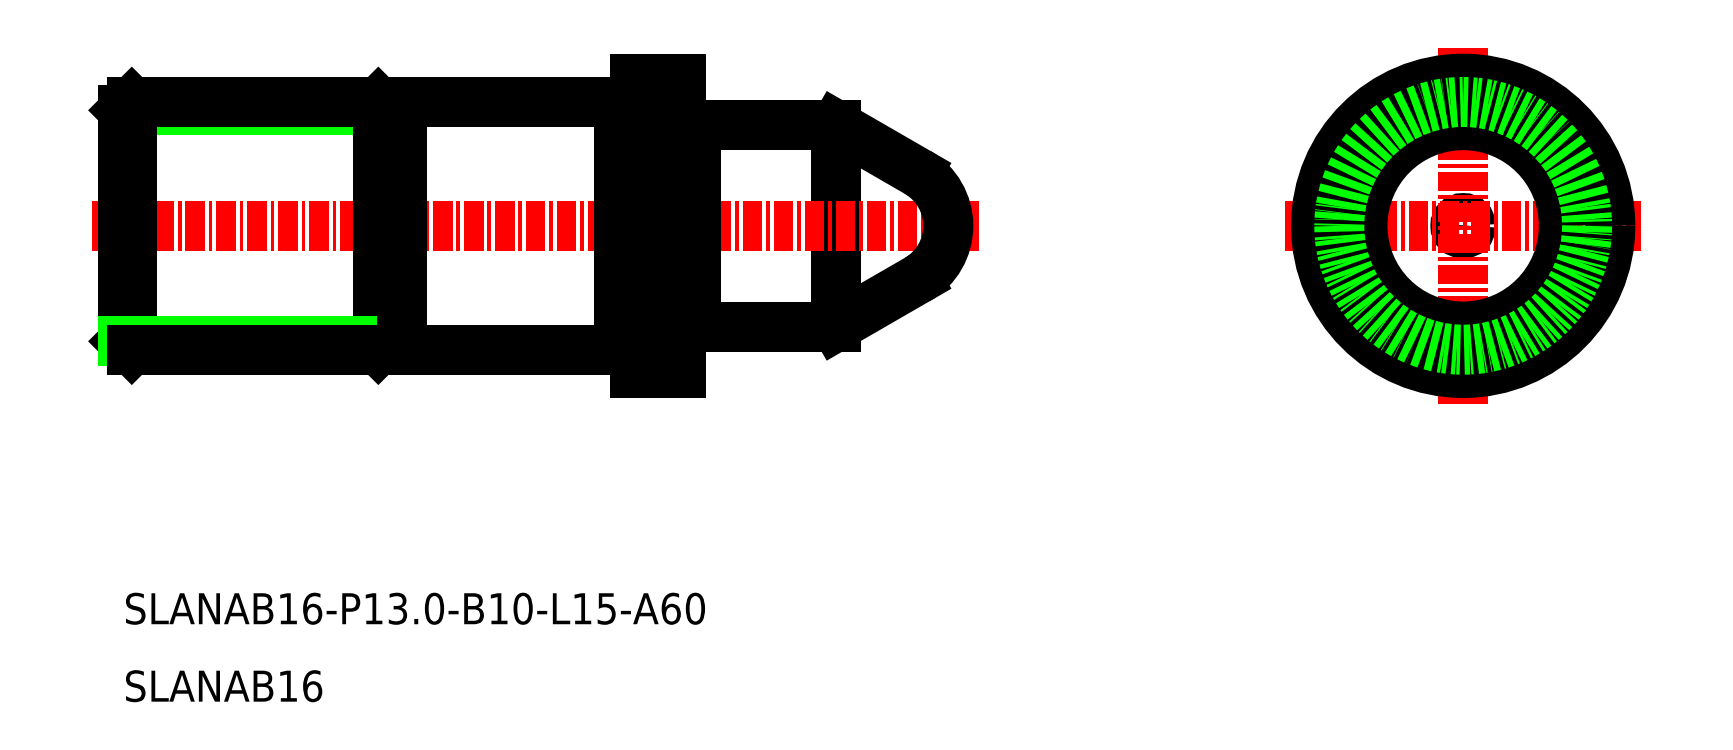
<metadata>
{"format":"dxf","ext":"dxf","renderer":"ezdxf+matplotlib","layout":"modelspace","background":"white","min_lineweight":24,"dpi":150}
</metadata>
<code>
0
SECTION
2
ENTITIES
0
LINE
8
0
10
-1340
20
-244
30
0
11
-1349
21
-244
31
0
0
LINE
8
0
10
-1340
20
-257
30
0
11
-1340
21
-244
31
0
0
LINE
8
0
10
-1349
20
-257
30
0
11
-1340
21
-257
31
0
0
LINE
8
0
10
-1386
20
-249.5
30
0
11
-1385
21
-250.5
31
0
0
LINE
8
0
10
-1386
20
-251.5
30
0
11
-1385
21
-250.5
31
0
0
LINE
8
CENTER
10
-1388
20
-250.5
30
0
11
-1331
21
-250.5
31
0
0
LINE
8
0
10
-1333
20
-250
30
0
11
-1334
21
-250.5
31
0
0
LINE
8
0
10
-1333
20
-251
30
0
11
-1334
21
-250.5
31
0
0
LINE
8
0
10
-1349
20
-244
30
0
11
-1349
21
-257
31
0
0
LINE
8
0
10
-1354
20
-242.5
30
0
11
-1354
21
-258.5
31
0
0
LINE
8
0
10
-1369
20
-243.1
30
0
11
-1368
21
-243.1
31
0
0
LINE
8
0
10
-1386
20
-243.1
30
0
11
-1369
21
-243.1
31
0
0
LINE
8
0
10
-1369
20
-258
30
0
11
-1368
21
-258
31
0
0
LINE
8
0
10
-1369
20
-243.1
30
0
11
-1369
21
-258
31
0
0
LINE
8
0
10
-1370
20
-242.5
30
0
11
-1370
21
-258.5
31
0
0
LINE
8
0
10
-1370
20
-258.5
30
0
11
-1369
21
-258
31
0
0
LINE
8
0
10
-1369
20
-243.1
30
0
11
-1370
21
-242.5
31
0
0
LINE
8
0
10
-1386
20
-243.1
30
0
11
-1386
21
-242.5
31
0
0
LINE
8
0
10
-1386
20
-258.5
30
0
11
-1386
21
-258
31
0
0
LINE
8
0
10
-1386
20
-242.5
30
0
11
-1386
21
-258.5
31
0
0
LINE
8
0
10
-1386
20
-243.1
30
0
11
-1386
21
-258
31
0
0
LINE
8
0
10
-1386
20
-258
30
0
11
-1369
21
-258
31
0
0
LINE
8
0
10
-1386
20
-258.5
30
0
11
-1370
21
-258.5
31
0
0
LINE
8
0
10
-1370
20
-242.5
30
0
11
-1386
21
-242.5
31
0
0
CIRCLE
8
0
10
-1300
20
-250.5
30
0
40
0.5
0
LINE
8
CENTER
10
-1300
20
-239
30
0
11
-1300
21
-262
31
0
0
LINE
8
CENTER
10
-1311
20
-250.5
30
0
11
-1288
21
-250.5
31
0
0
CIRCLE
8
0
10
-1300
20
-250.5
30
0
40
6.5
0
CIRCLE
8
0
10
-1300
20
-250.5
30
0
40
9.5
0
CIRCLE
8
0
10
-1300
20
-250.5
30
0
40
8
0
LINE
8
0
10
-1335
20
-247.1
30
0
11
-1340
21
-244
31
0
0
TEXT
8
0
10
-1386
20
-281.3
30
0
40
2
1
SLANAB16
0
TEXT
8
0
10
-1386
20
-276.3
30
0
40
2
1
SLANAB16-P13-B10-L15-A60
0
LINE
8
0
10
-1353
20
-258.4
30
0
11
-1354
21
-258.4
31
0
0
LINE
8
0
10
-1353
20
-242.6
30
0
11
-1354
21
-242.6
31
0
0
LINE
8
0
10
-1354
20
-242.5
30
0
11
-1368
21
-242.5
31
0
0
LINE
8
0
10
-1368
20
-242.5
30
0
11
-1368
21
-258.5
31
0
0
LINE
8
0
10
-1368
20
-258.5
30
0
11
-1354
21
-258.5
31
0
0
LINE
8
0
10
-1353
20
-260
30
0
11
-1350
21
-260
31
0
0
LINE
8
0
10
-1350
20
-260
30
0
11
-1350
21
-241
31
0
0
LINE
8
0
10
-1350
20
-241
30
0
11
-1353
21
-241
31
0
0
LINE
8
0
10
-1353
20
-241
30
0
11
-1353
21
-260
31
0
0
LINE
8
0
10
-1335
20
-254
30
0
11
-1340
21
-257
31
0
0
ARC
8
0
10
-1337
20
-250.5
30
0
40
4
50
300
51
60
0
ARC
8
0
10
-1350
20
-243.9
30
0
40
0.2
50
270
51
311.4
0
ARC
8
0
10
-1350
20
-243.9
30
0
40
0.2
50
180
51
270
0
LINE
8
0
10
-1350
20
-244.1
30
0
11
-1350
21
-244.1
31
0
0
LINE
8
0
10
-1350
20
-257
30
0
11
-1350
21
-257
31
0
0
ARC
8
0
10
-1350
20
-257.2
30
0
40
0.2
50
90
51
180
0
ARC
8
0
10
-1350
20
-257.2
30
0
40
0.2
50
48.59
51
90
0
ENDSEC
0
EOF

</code>
